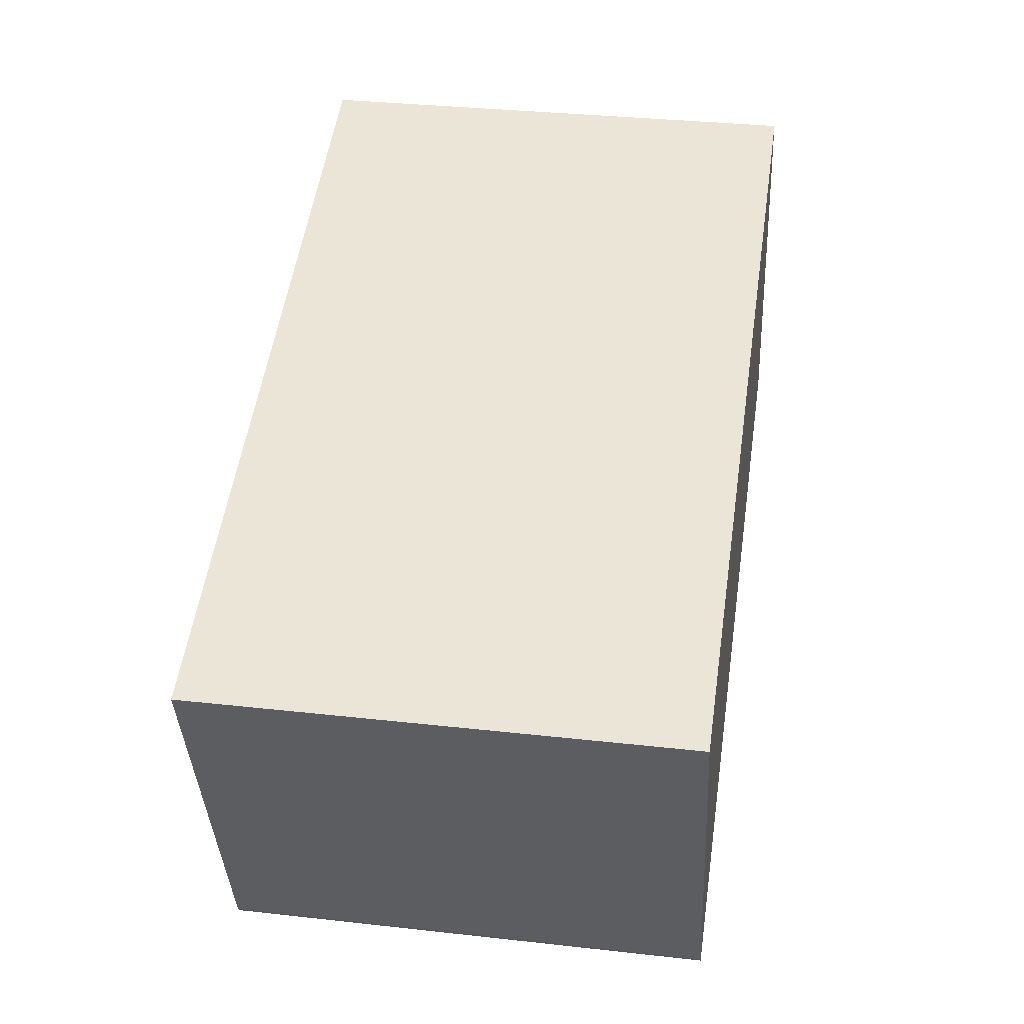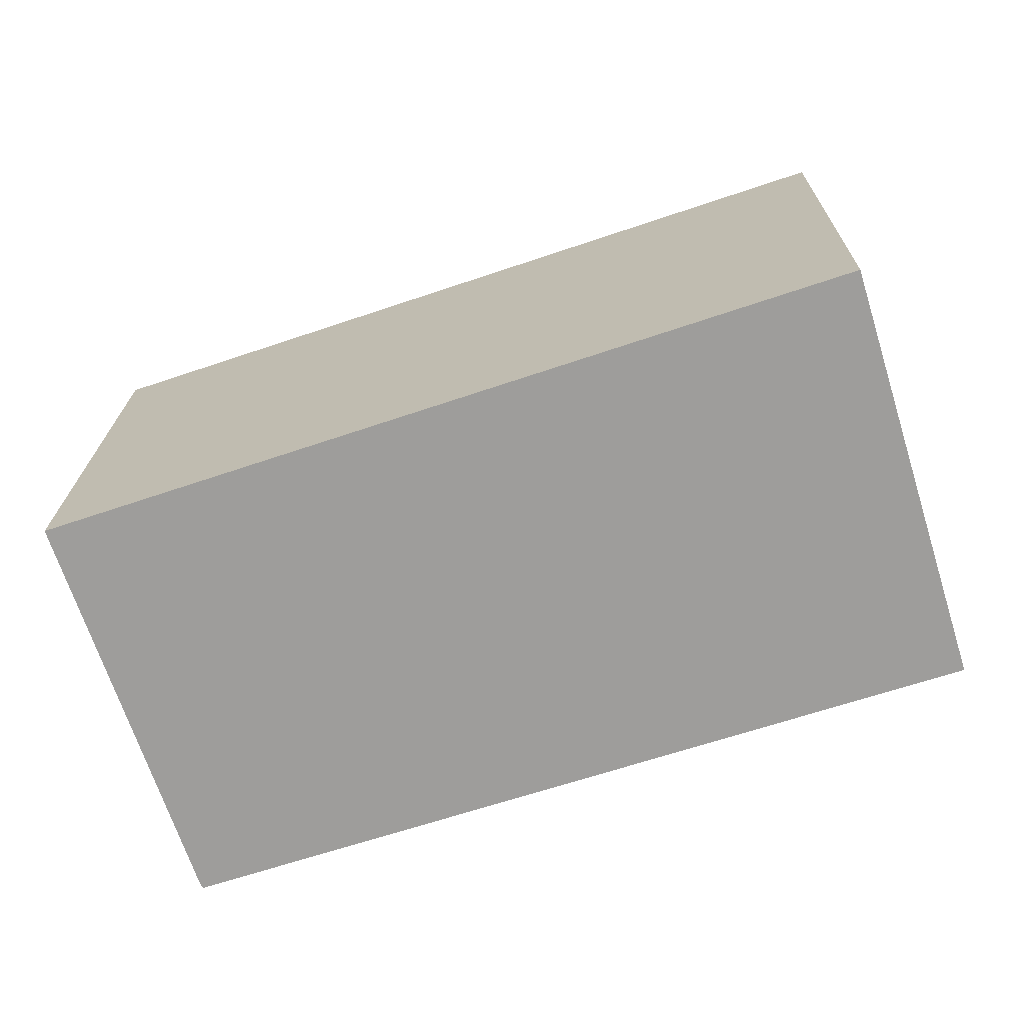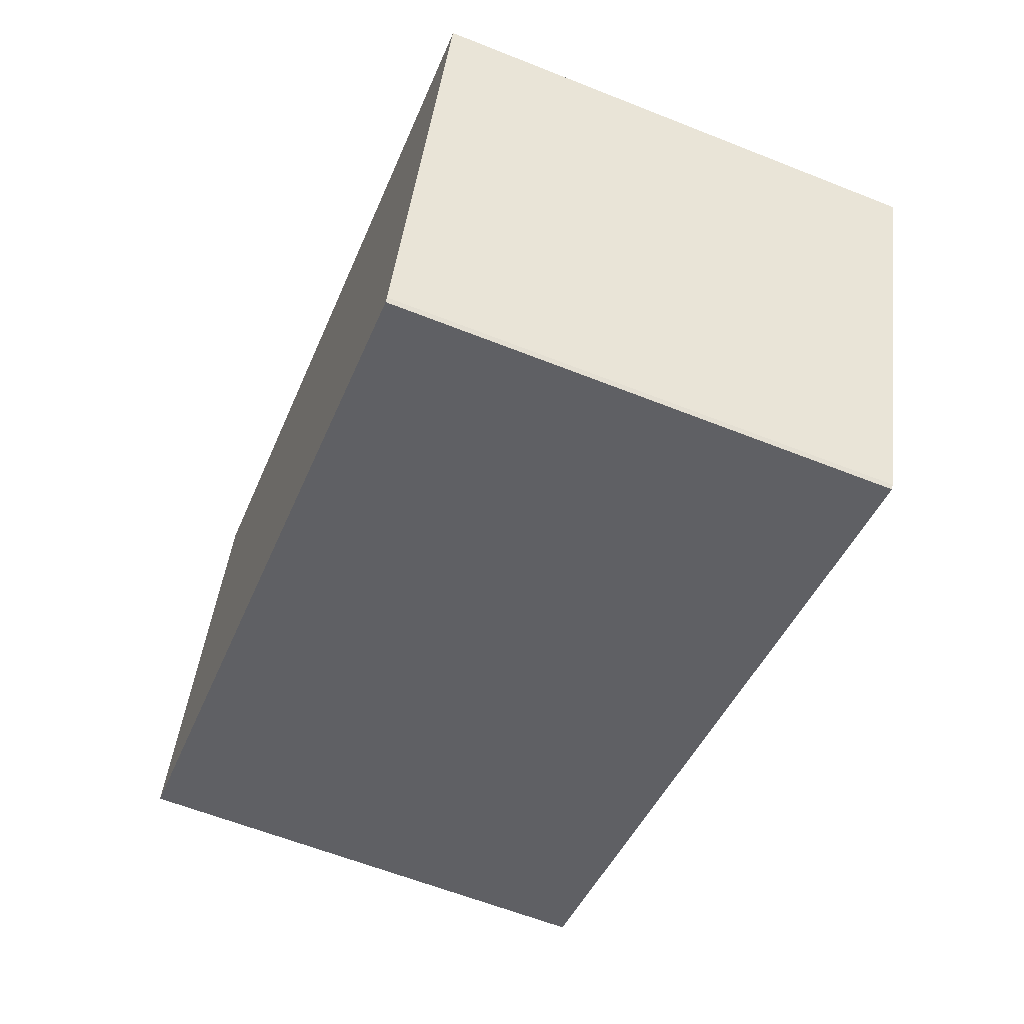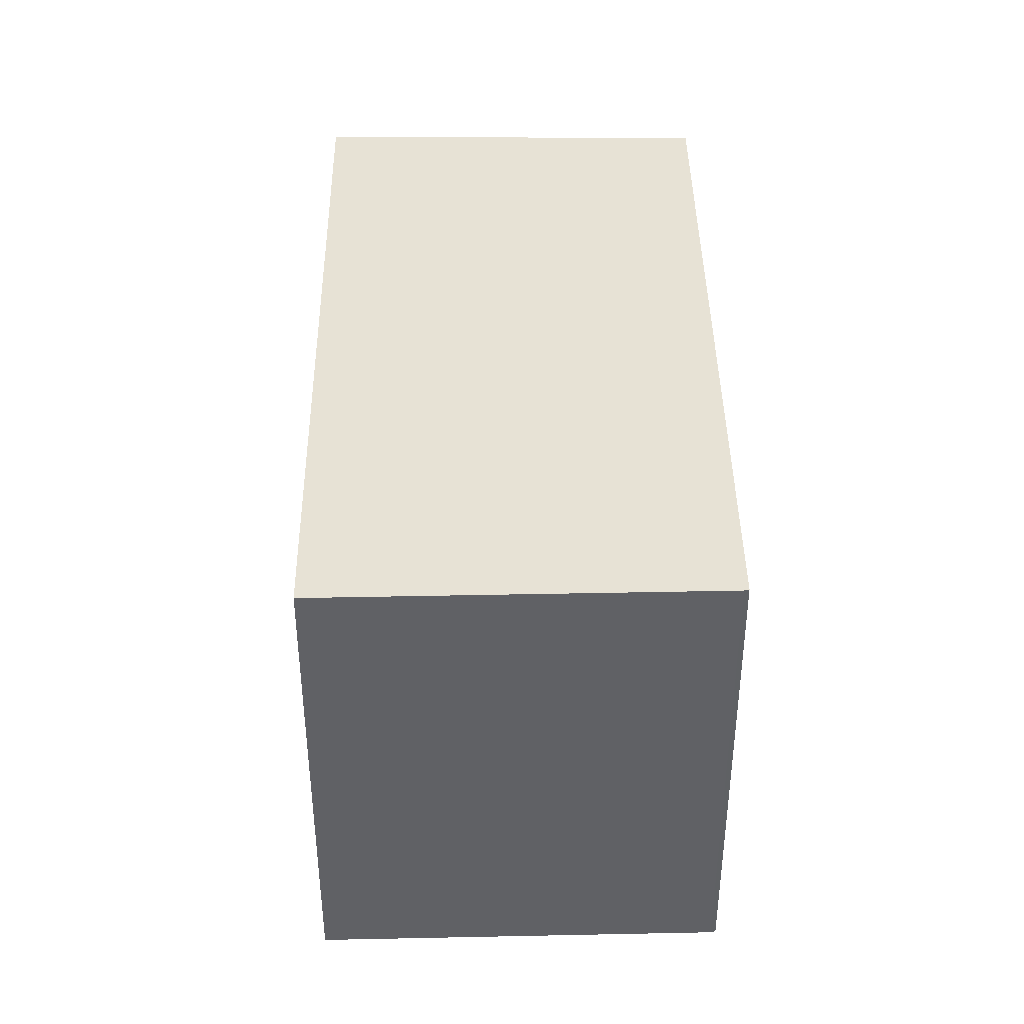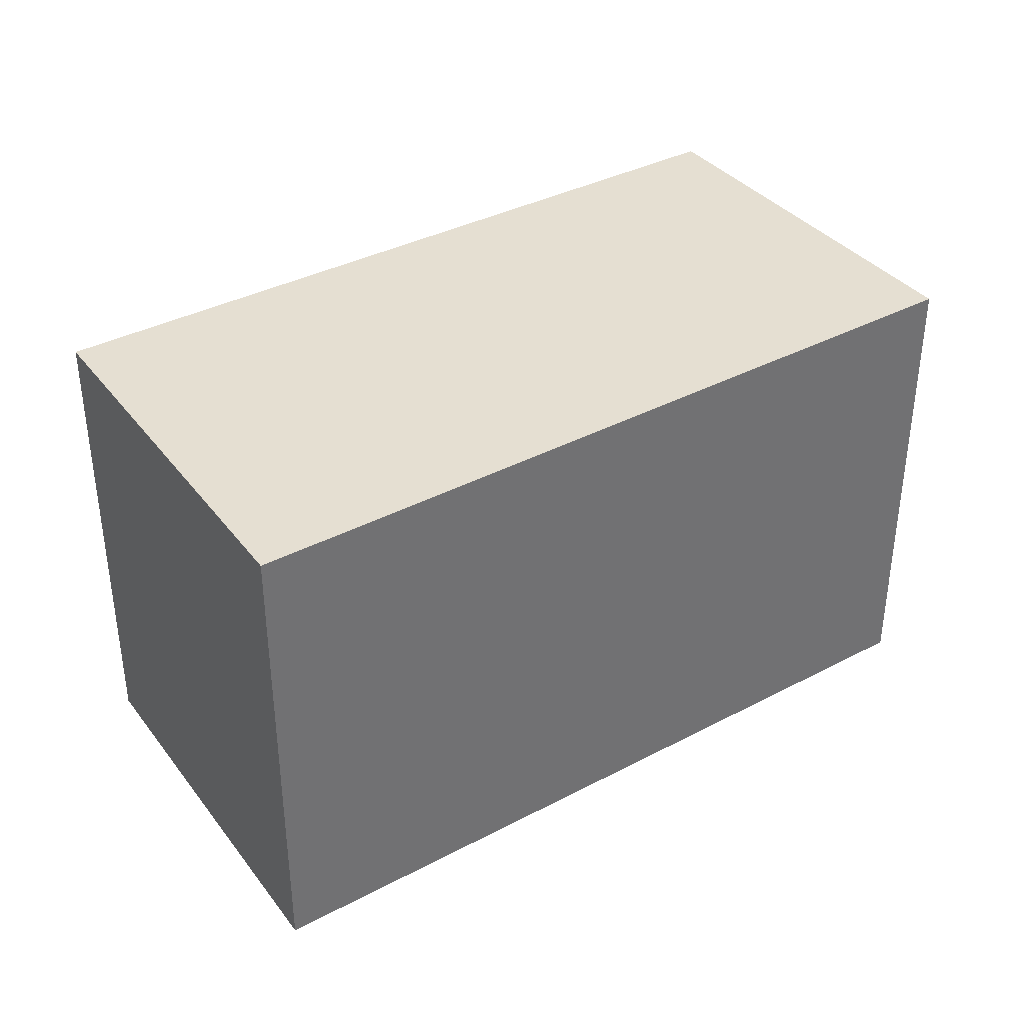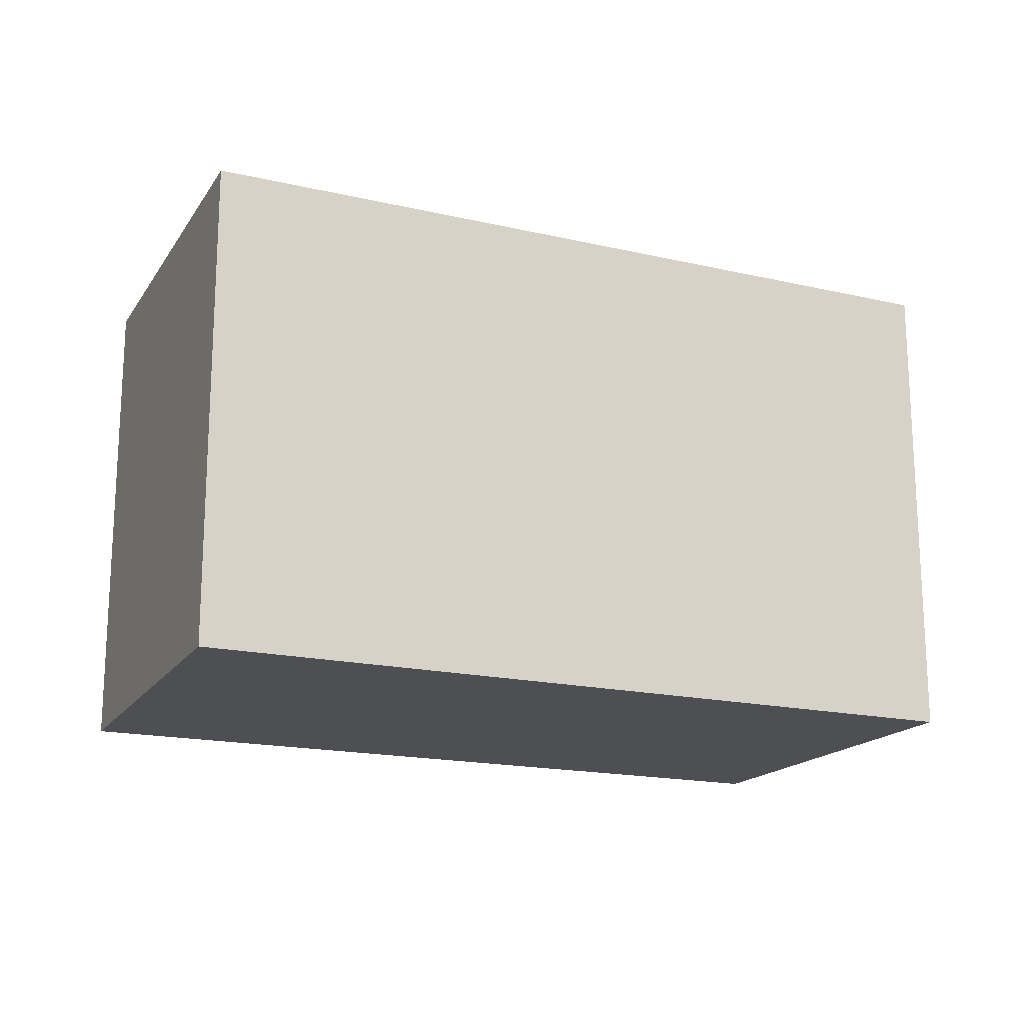
<metadata>
{"format":"obj","ext":"obj","renderer":"f3d","projection":"perspective","resolution":1024,"background":"white","views":[{"elev":33.4,"azim":98.7,"up":"+Z"},{"elev":19.4,"azim":-179.1,"up":"+Z"},{"elev":-61.6,"azim":68.0,"up":"+Z"},{"elev":40.3,"azim":107.6,"up":"+Y"},{"elev":37.4,"azim":-15.5,"up":"+Y"},{"elev":-17.7,"azim":-5.8,"up":"+Y"}]}
</metadata>
<code>
v  15.4 9.85 -4.924
v  2.485 9.85 8.073
v  18.07 9.85 2.82
v  0.058 9.85 0.187
v  15.35 9.85 -5.013
v  0 9.85 6.031e-16
v  2.485 -4.943e-16 8.073
v  18.07 -1.727e-16 2.82
v  15.4 3.015e-16 -4.924
v  15.35 3.07e-16 -5.013
v  0 0 0
v  0.058 -1.145e-17 0.187
g defaultobject
f 1 2 3
f 2 1 4
f 4 1 5
f 4 5 6
f 7 3 2
f 3 7 8
f 8 1 3
f 1 8 9
f 9 5 1
f 5 9 10
f 10 6 5
f 6 10 11
f 4 7 2
f 7 4 6
f 7 6 12
f 12 6 11
f 12 8 7
f 8 12 9
f 9 12 11
f 9 11 10

</code>
